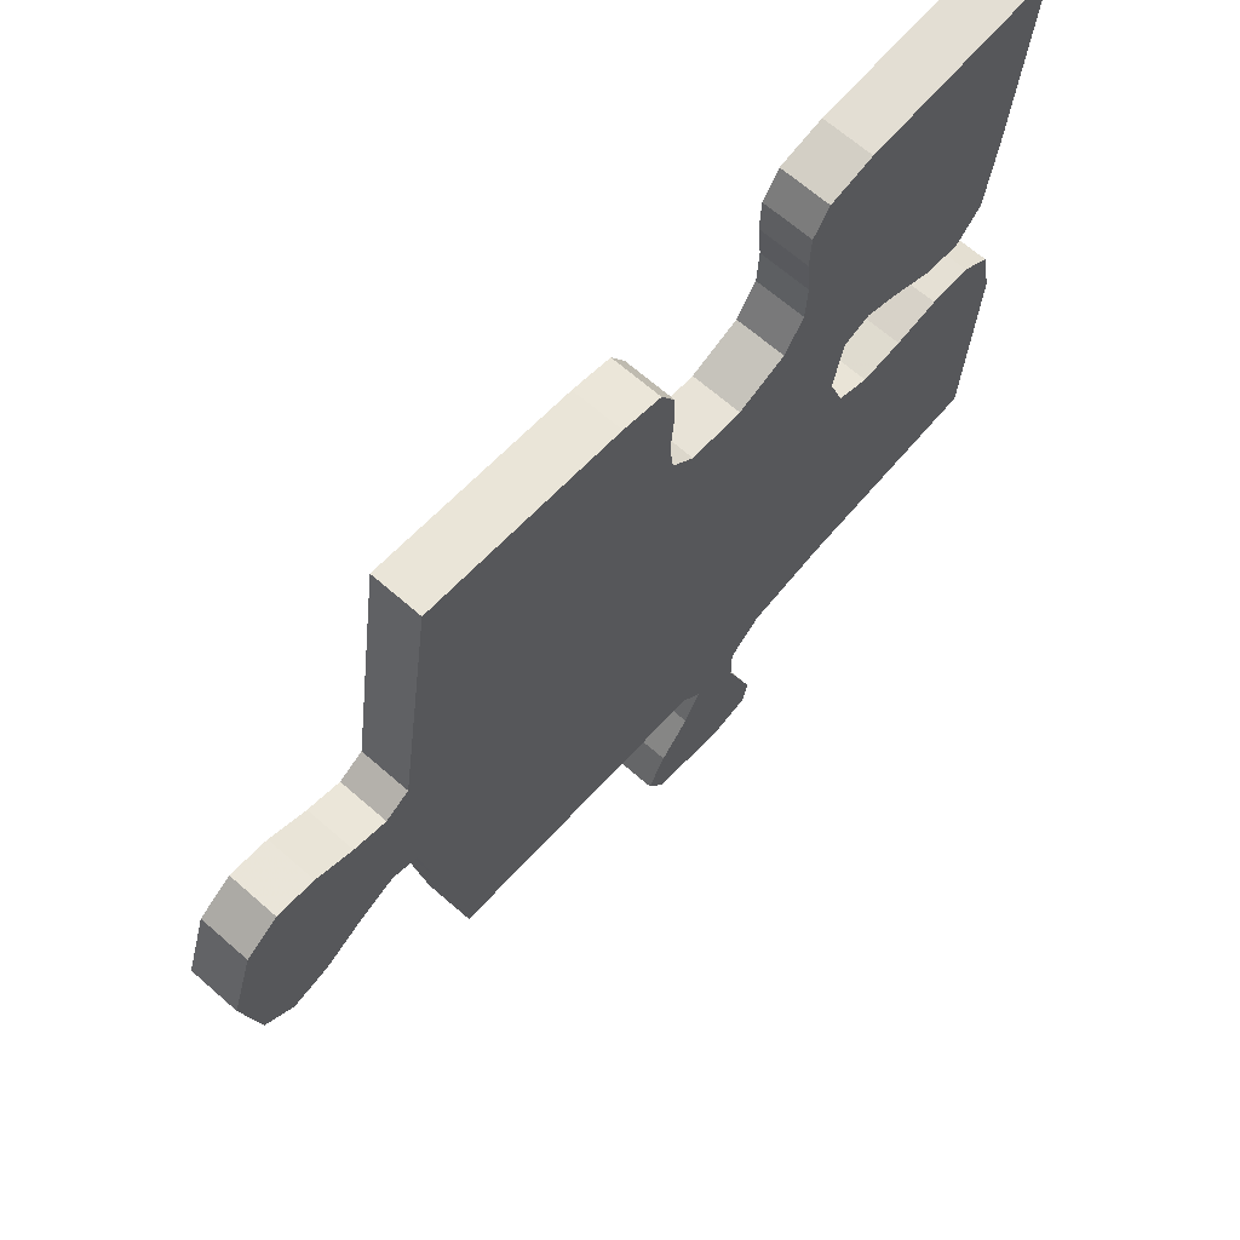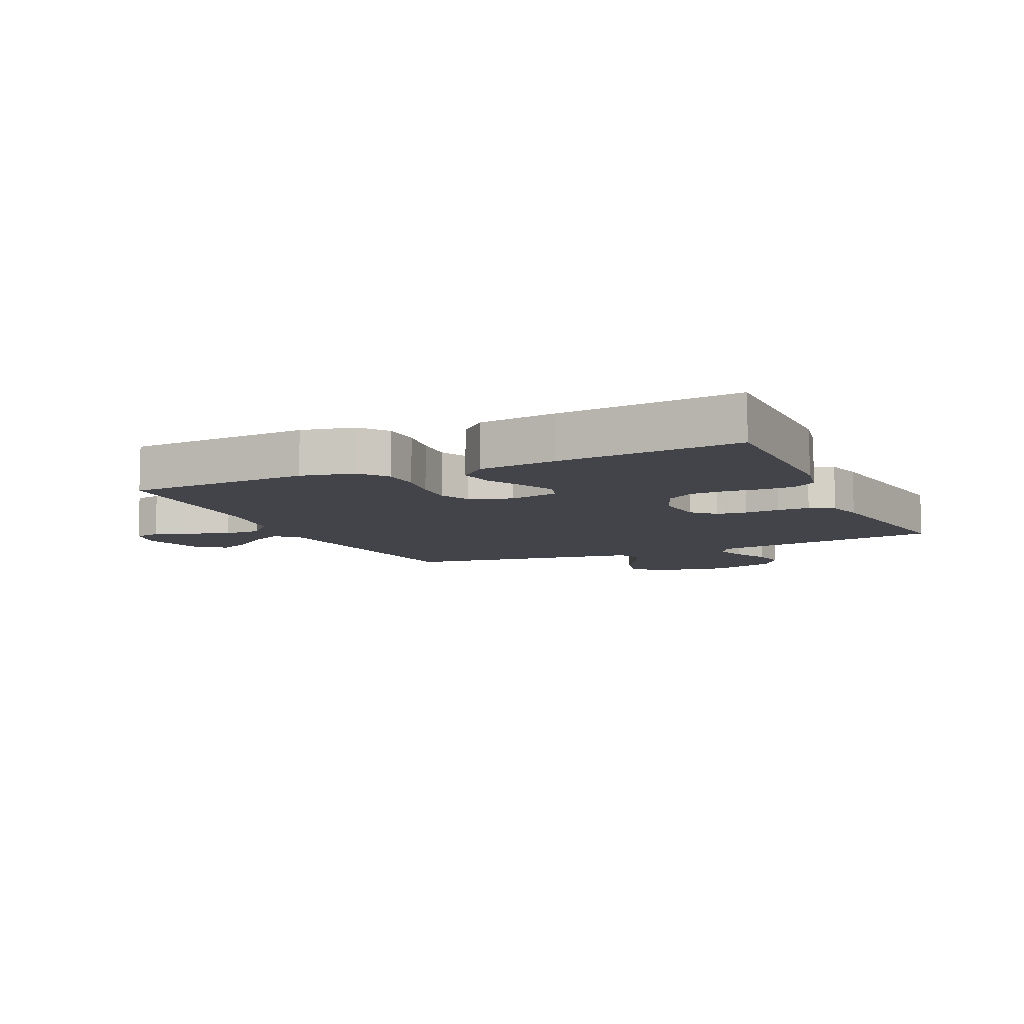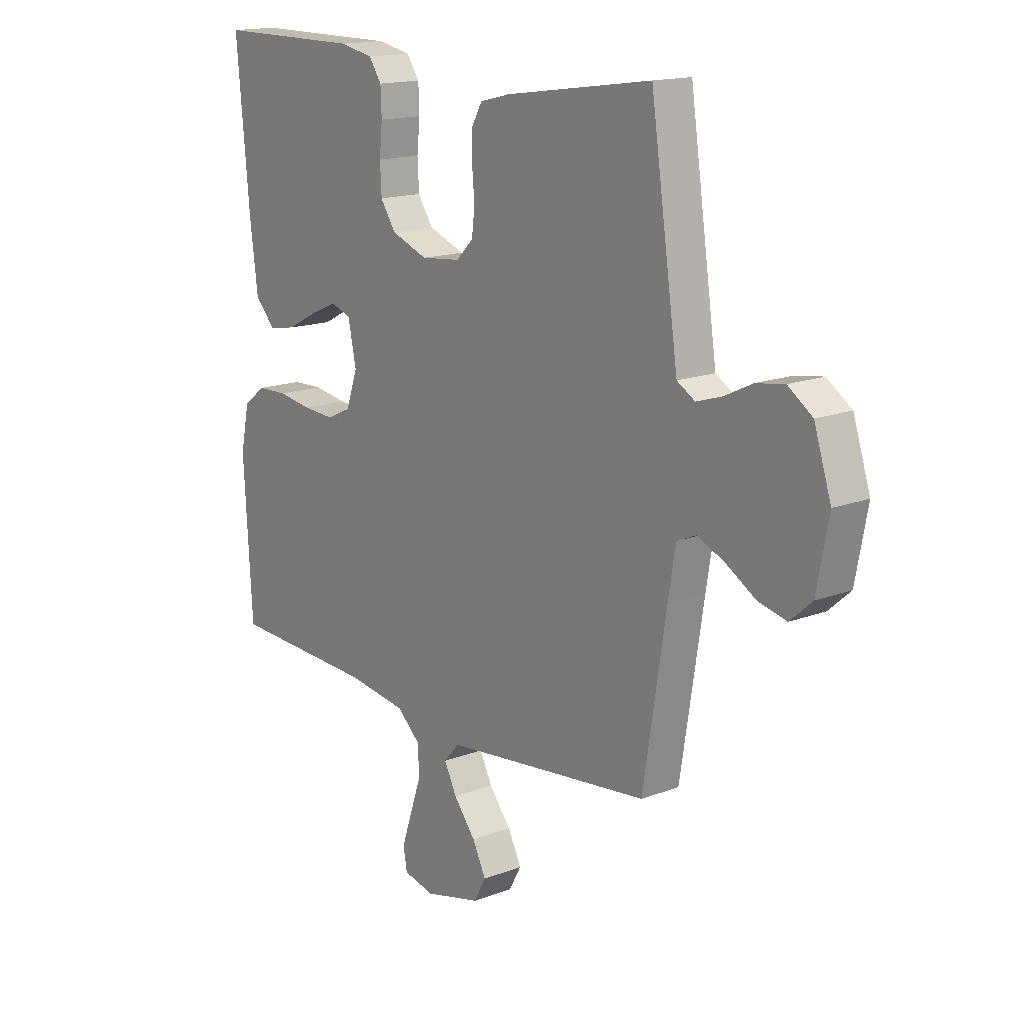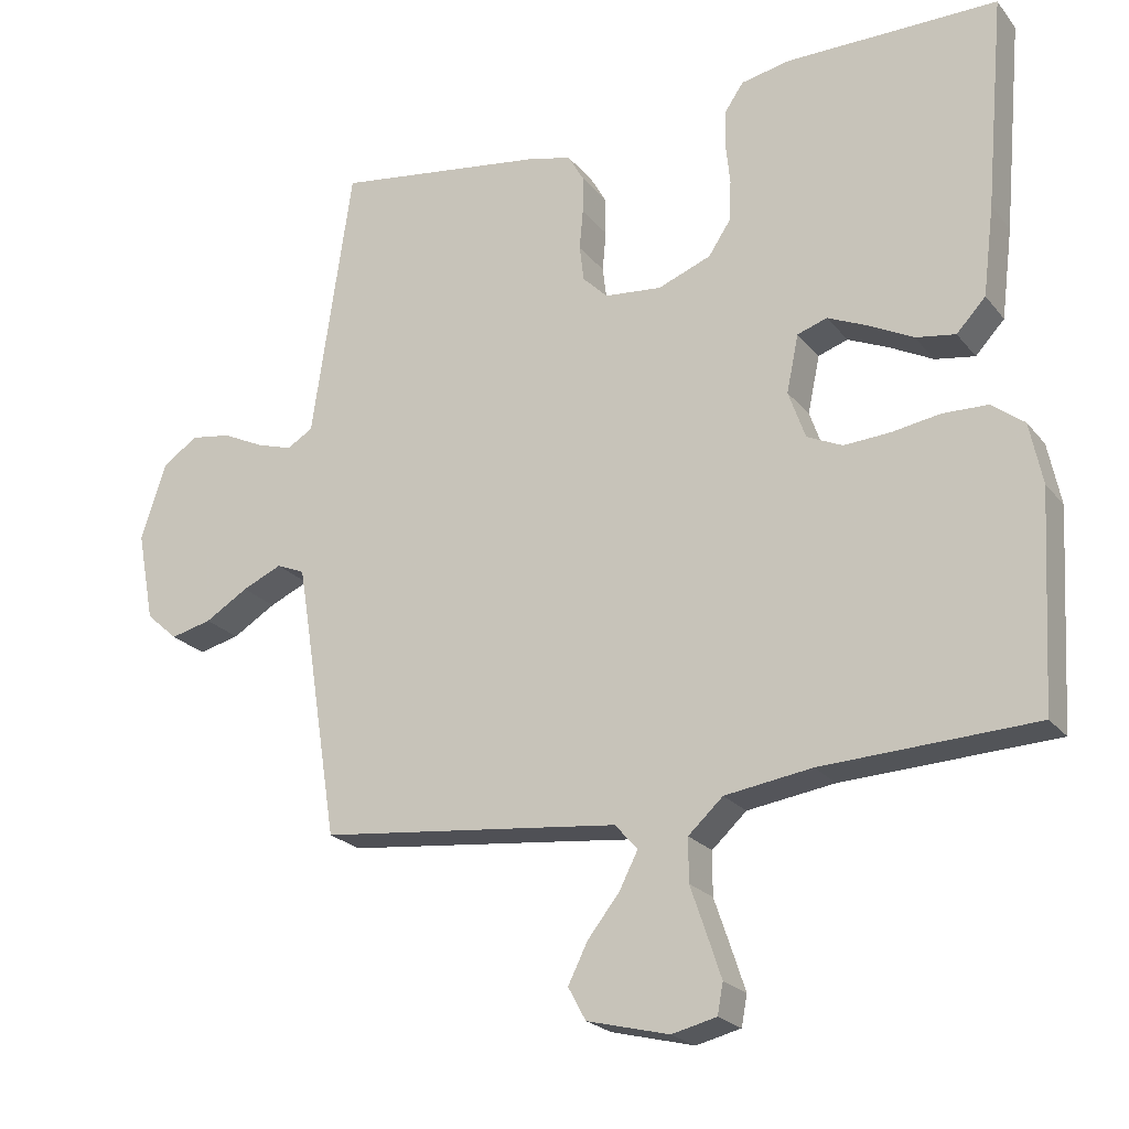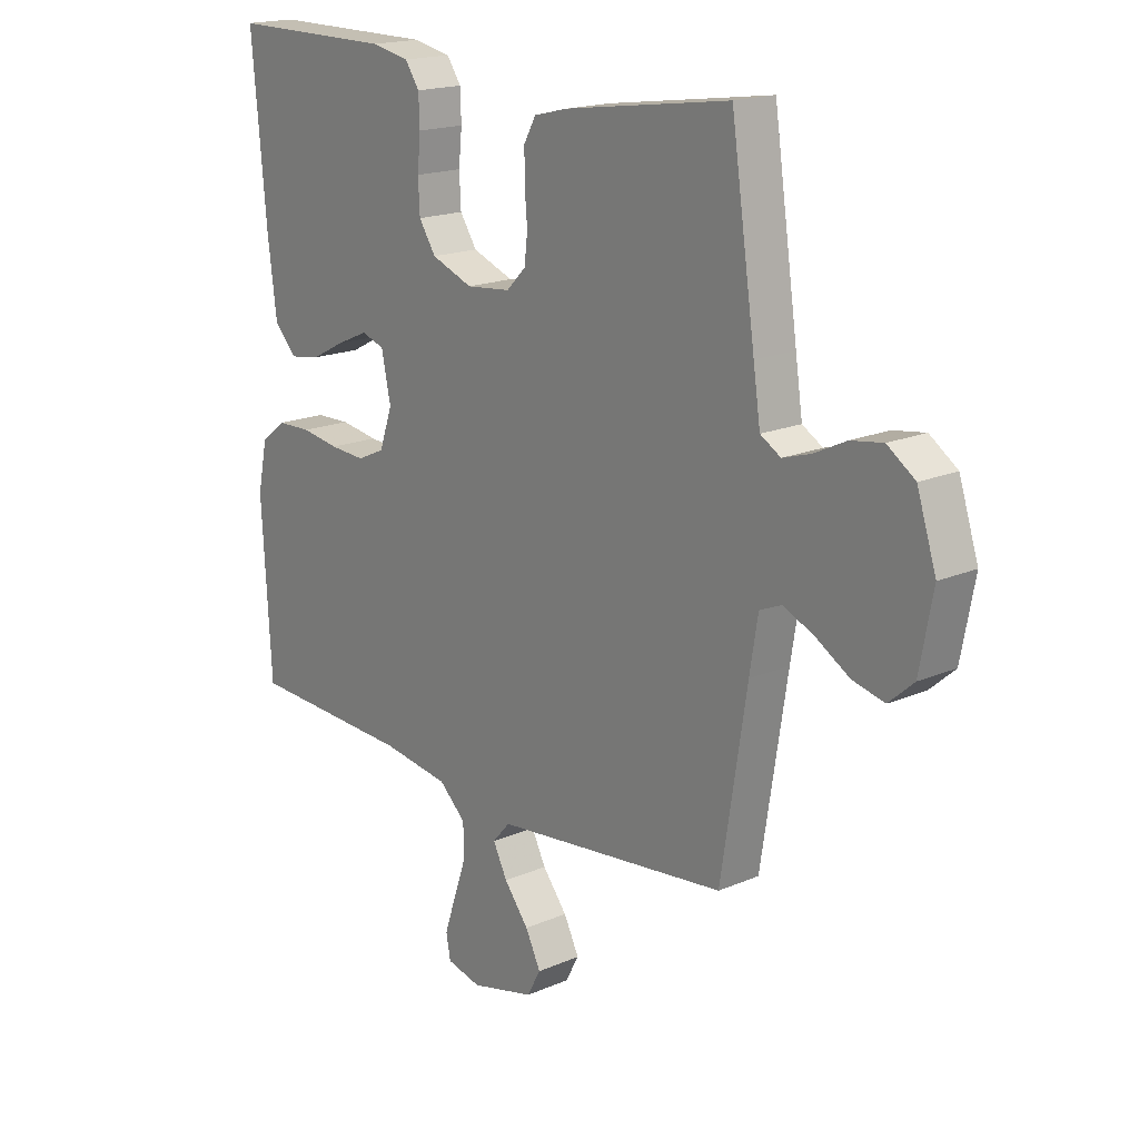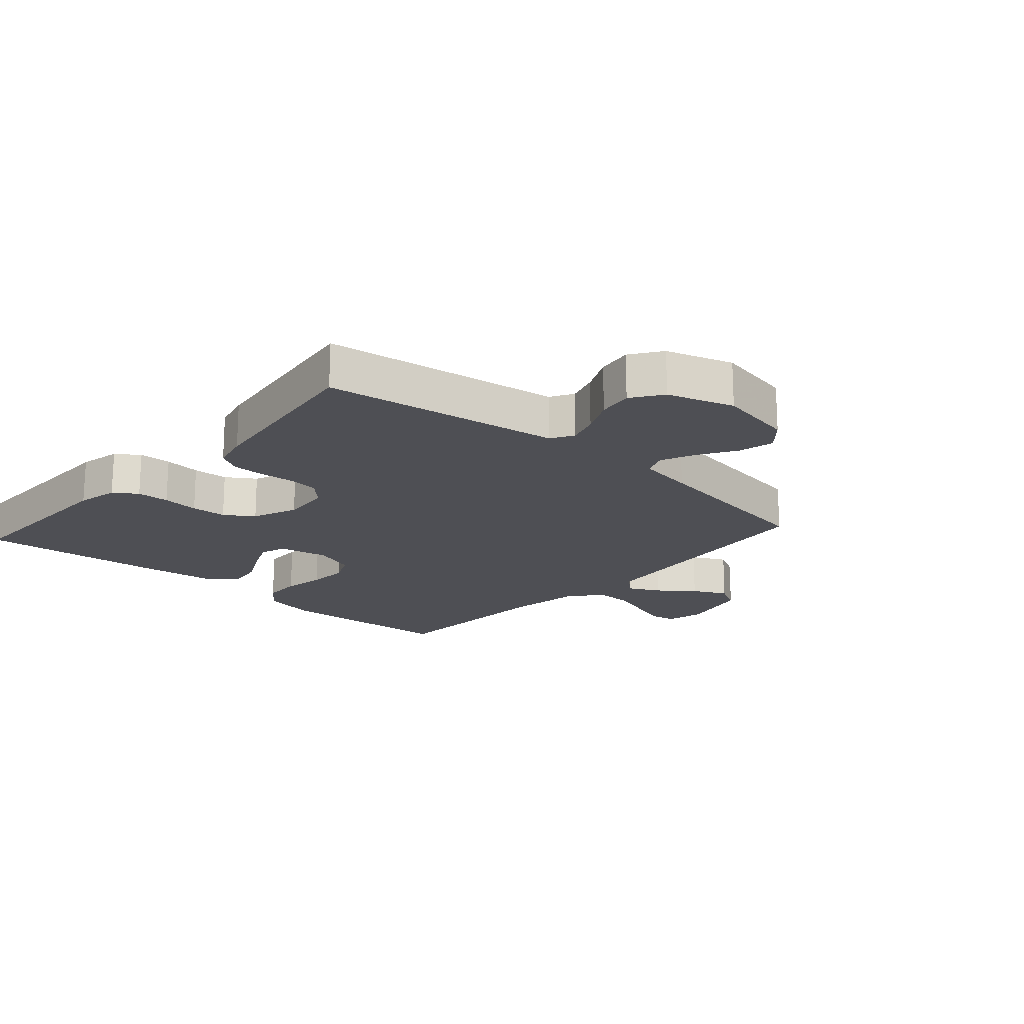
<metadata>
{"format":"obj","ext":"obj","renderer":"f3d","projection":"perspective","resolution":1024,"background":"white","views":[{"elev":67.1,"azim":131.2,"up":"+Z"},{"elev":-8.5,"azim":-65.3,"up":"+Y"},{"elev":15.7,"azim":51.4,"up":"+Z"},{"elev":-22.4,"azim":-152.0,"up":"+Z"},{"elev":17.8,"azim":49.9,"up":"+Z"},{"elev":-18.3,"azim":48.2,"up":"+Y"}]}
</metadata>
<code>
v -0.5 0.07 -0.5
v -0.517 0.07 -0.2
v -0.499 0.07 -0.113
v -0.453 0.07 -0.078
v -0.39 0.07 -0.076
v -0.321 0.07 -0.087
v -0.256 0.07 -0.091
v -0.206 0.07 -0.068
v -0.182 0.07 0
v -0.199 0.07 0.081
v -0.241 0.07 0.095
v -0.298 0.07 0.07
v -0.36 0.07 0.038
v -0.416 0.07 0.029
v -0.457 0.07 0.073
v -0.473 0.07 0.2
v -0.5 0.07 0.5
v -0.2 0.07 0.499
v -0.131 0.07 0.485
v -0.105 0.07 0.447
v -0.103 0.07 0.394
v -0.109 0.07 0.334
v -0.106 0.07 0.276
v -0.075 0.07 0.229
v 0 0.07 0.2
v 0.081 0.07 0.208
v 0.116 0.07 0.243
v 0.122 0.07 0.293
v 0.117 0.07 0.35
v 0.117 0.07 0.403
v 0.139 0.07 0.442
v 0.2 0.07 0.457
v 0.5 0.07 0.5
v 0.544 0.07 0.2
v 0.557 0.07 0.112
v 0.594 0.07 0.09
v 0.645 0.07 0.106
v 0.703 0.07 0.134
v 0.761 0.07 0.143
v 0.811 0.07 0.108
v 0.846 0.07 0
v 0.822 0.07 -0.127
v 0.777 0.07 -0.167
v 0.719 0.07 -0.153
v 0.658 0.07 -0.116
v 0.602 0.07 -0.091
v 0.562 0.07 -0.108
v 0.547 0.07 -0.2
v 0.5 0.07 -0.5
v 0.2 0.07 -0.533
v 0.074 0.07 -0.547
v 0.042 0.07 -0.583
v 0.068 0.07 -0.634
v 0.113 0.07 -0.691
v 0.141 0.07 -0.747
v 0.116 0.07 -0.793
v 0 0.07 -0.822
v -0.063 0.07 -0.807
v -0.071 0.07 -0.764
v -0.051 0.07 -0.704
v -0.028 0.07 -0.637
v -0.028 0.07 -0.576
v -0.077 0.07 -0.531
v -0.2 0.07 -0.513
v -0.5 0 -0.5
v -0.517 0 -0.2
v -0.499 0 -0.113
v -0.453 0 -0.078
v -0.39 0 -0.076
v -0.321 0 -0.087
v -0.256 0 -0.091
v -0.206 0 -0.068
v -0.182 0 0
v -0.199 0 0.081
v -0.241 0 0.095
v -0.298 0 0.07
v -0.36 0 0.038
v -0.416 0 0.029
v -0.457 0 0.073
v -0.473 0 0.2
v -0.5 0 0.5
v -0.2 0 0.499
v -0.131 0 0.485
v -0.105 0 0.447
v -0.103 0 0.394
v -0.109 0 0.334
v -0.106 0 0.276
v -0.075 0 0.229
v 0 0 0.2
v 0.081 0 0.208
v 0.116 0 0.243
v 0.122 0 0.293
v 0.117 0 0.35
v 0.117 0 0.403
v 0.139 0 0.442
v 0.2 0 0.457
v 0.5 0 0.5
v 0.544 0 0.2
v 0.557 0 0.112
v 0.594 0 0.09
v 0.645 0 0.106
v 0.703 0 0.134
v 0.761 0 0.143
v 0.811 0 0.108
v 0.846 0 0
v 0.822 0 -0.127
v 0.777 0 -0.167
v 0.719 0 -0.153
v 0.658 0 -0.116
v 0.602 0 -0.091
v 0.562 0 -0.108
v 0.547 0 -0.2
v 0.5 0 -0.5
v 0.2 0 -0.533
v 0.074 0 -0.547
v 0.042 0 -0.583
v 0.068 0 -0.634
v 0.113 0 -0.691
v 0.141 0 -0.747
v 0.116 0 -0.793
v 0 0 -0.822
v -0.063 0 -0.807
v -0.071 0 -0.764
v -0.051 0 -0.704
v -0.028 0 -0.637
v -0.028 0 -0.576
v -0.077 0 -0.531
v -0.2 0 -0.513
f 58 59 60 61
f 56 57 58 61
f 56 61 62
f 53 54 55 56
f 52 53 56 62
f 51 52 62 63
f 48 49 50
f 47 48 50 51
f 42 43 44 45
f 42 45 46
f 41 42 46
f 40 41 46
f 37 38 39 40
f 36 37 40 46
f 35 36 46 47
f 31 32 33 34
f 28 29 30 31
f 28 31 34 35
f 19 20 21 22
f 19 22 23
f 18 19 23
f 17 18 23
f 16 17 23 24
f 12 13 14 15
f 11 12 15 16
f 10 11 16 24
f 3 4 5 6
f 3 6 7
f 64 1 2 3
f 64 3 7
f 63 64 7 8
f 51 63 8 9
f 27 28 35 47
f 26 27 47 51
f 25 26 51 9
f 9 10 24 25
f 125 124 123 122
f 125 122 121 120
f 126 125 120
f 120 119 118 117
f 126 120 117 116
f 127 126 116 115
f 114 113 112
f 115 114 112 111
f 109 108 107 106
f 110 109 106
f 110 106 105
f 110 105 104
f 104 103 102 101
f 110 104 101 100
f 111 110 100 99
f 98 97 96 95
f 95 94 93 92
f 99 98 95 92
f 86 85 84 83
f 87 86 83
f 87 83 82
f 87 82 81
f 88 87 81 80
f 79 78 77 76
f 80 79 76 75
f 88 80 75 74
f 70 69 68 67
f 71 70 67
f 67 66 65 128
f 71 67 128
f 72 71 128 127
f 73 72 127 115
f 111 99 92 91
f 115 111 91 90
f 73 115 90 89
f 89 88 74 73
f 1 65 66 2
f 2 66 67 3
f 3 67 68 4
f 4 68 69 5
f 5 69 70 6
f 6 70 71 7
f 7 71 72 8
f 8 72 73 9
f 9 73 74 10
f 10 74 75 11
f 11 75 76 12
f 12 76 77 13
f 13 77 78 14
f 14 78 79 15
f 15 79 80 16
f 16 80 81 17
f 17 81 82 18
f 18 82 83 19
f 19 83 84 20
f 20 84 85 21
f 21 85 86 22
f 22 86 87 23
f 23 87 88 24
f 24 88 89 25
f 25 89 90 26
f 26 90 91 27
f 27 91 92 28
f 28 92 93 29
f 29 93 94 30
f 30 94 95 31
f 31 95 96 32
f 32 96 97 33
f 33 97 98 34
f 34 98 99 35
f 35 99 100 36
f 36 100 101 37
f 37 101 102 38
f 38 102 103 39
f 39 103 104 40
f 40 104 105 41
f 41 105 106 42
f 42 106 107 43
f 43 107 108 44
f 44 108 109 45
f 45 109 110 46
f 46 110 111 47
f 47 111 112 48
f 48 112 113 49
f 49 113 114 50
f 50 114 115 51
f 51 115 116 52
f 52 116 117 53
f 53 117 118 54
f 54 118 119 55
f 55 119 120 56
f 56 120 121 57
f 57 121 122 58
f 58 122 123 59
f 59 123 124 60
f 60 124 125 61
f 61 125 126 62
f 62 126 127 63
f 63 127 128 64
f 64 128 65 1

</code>
